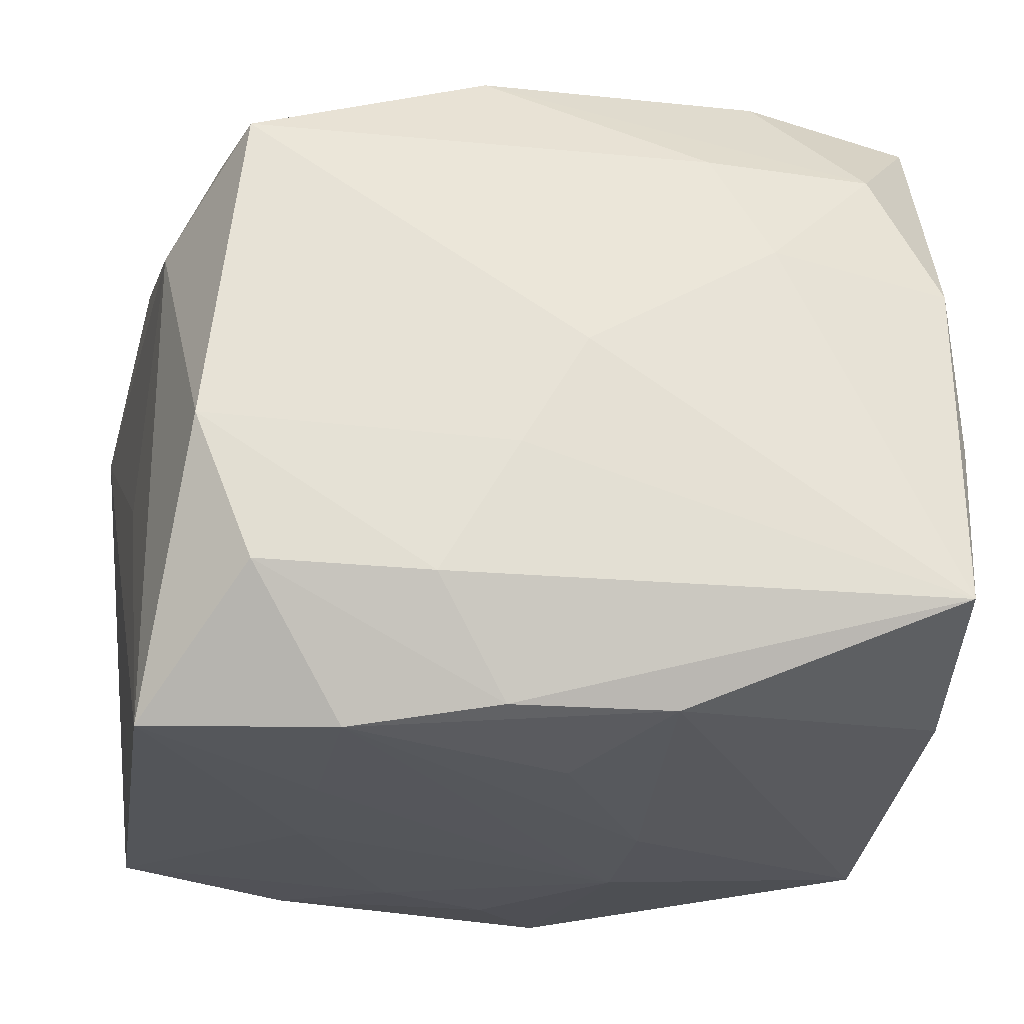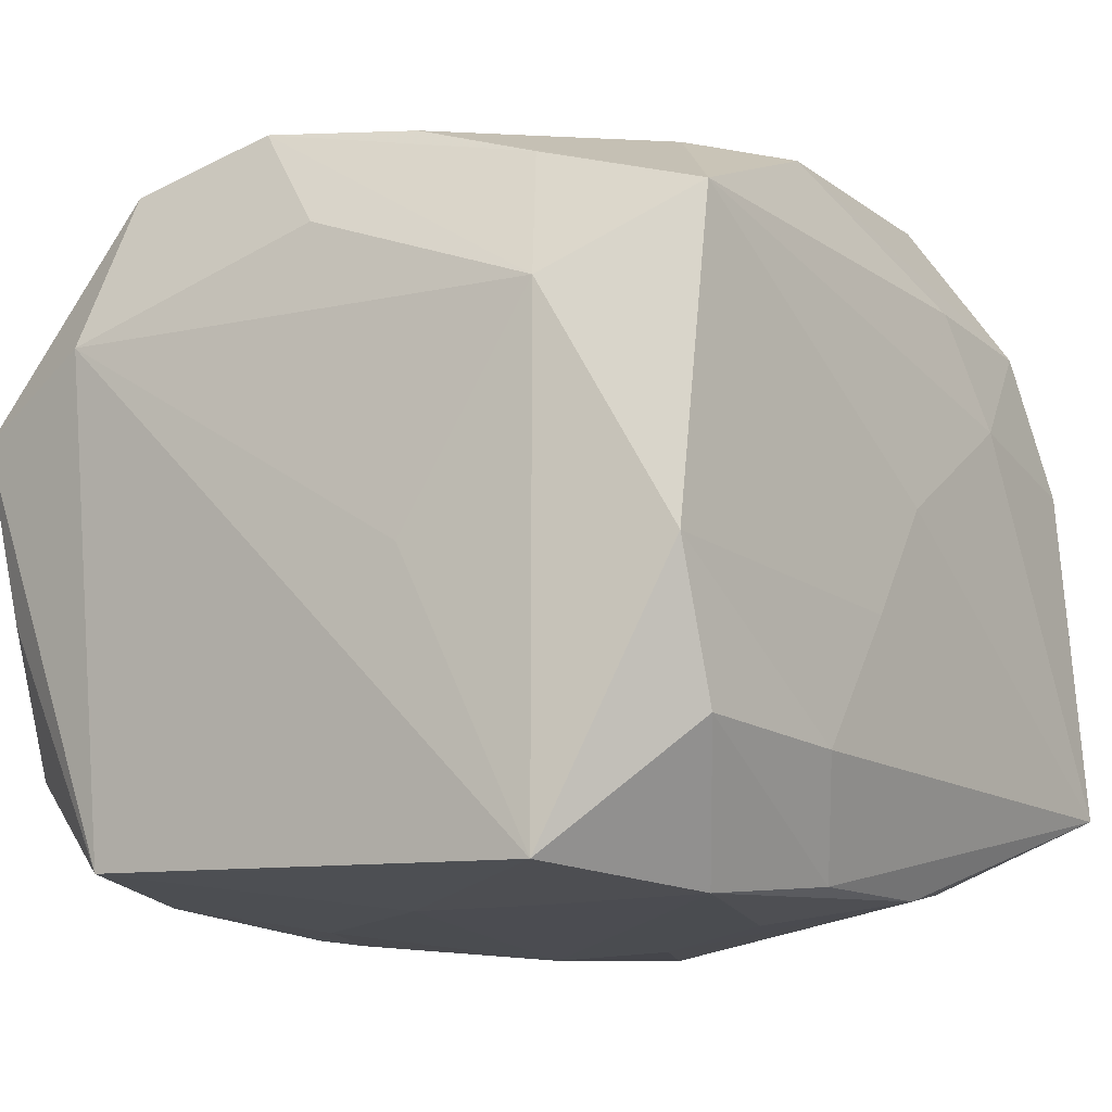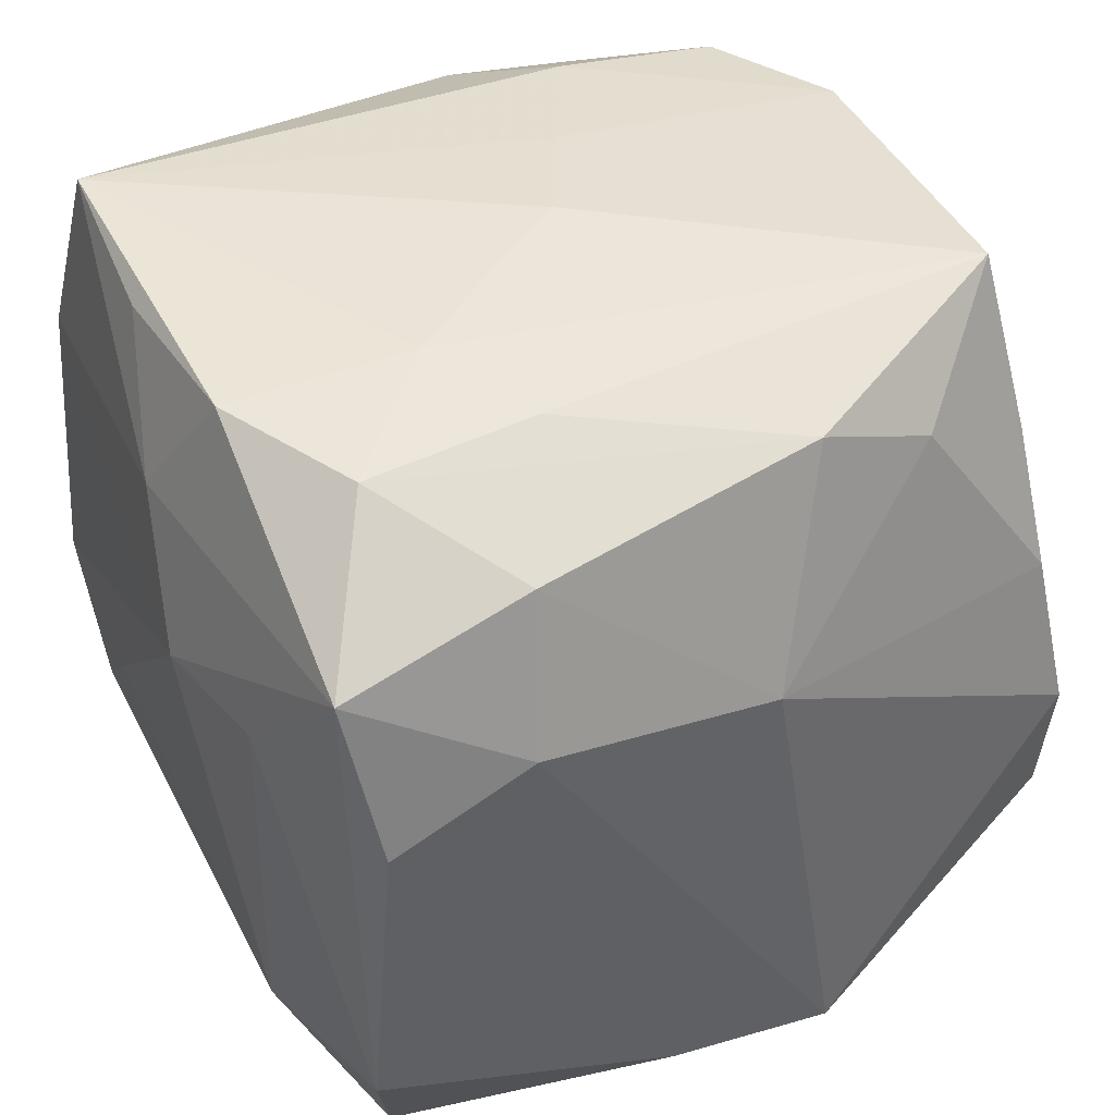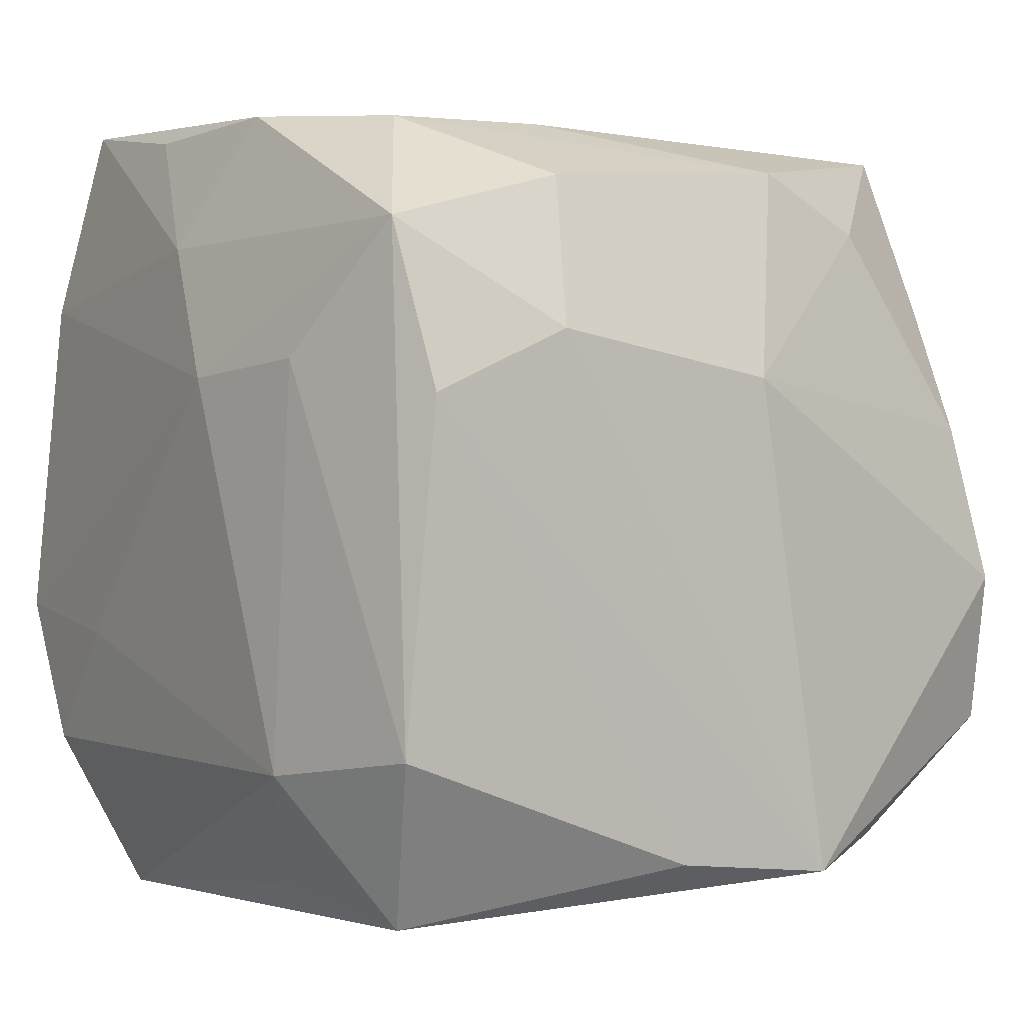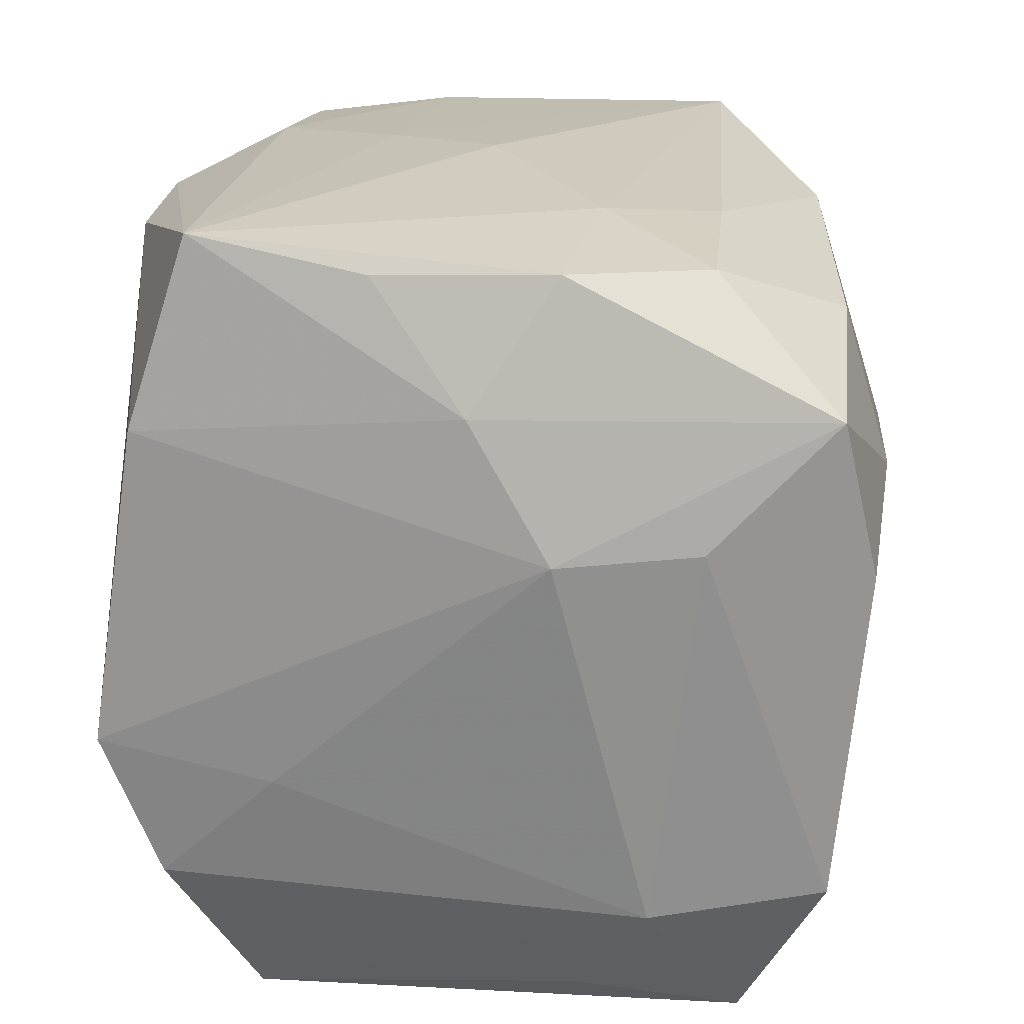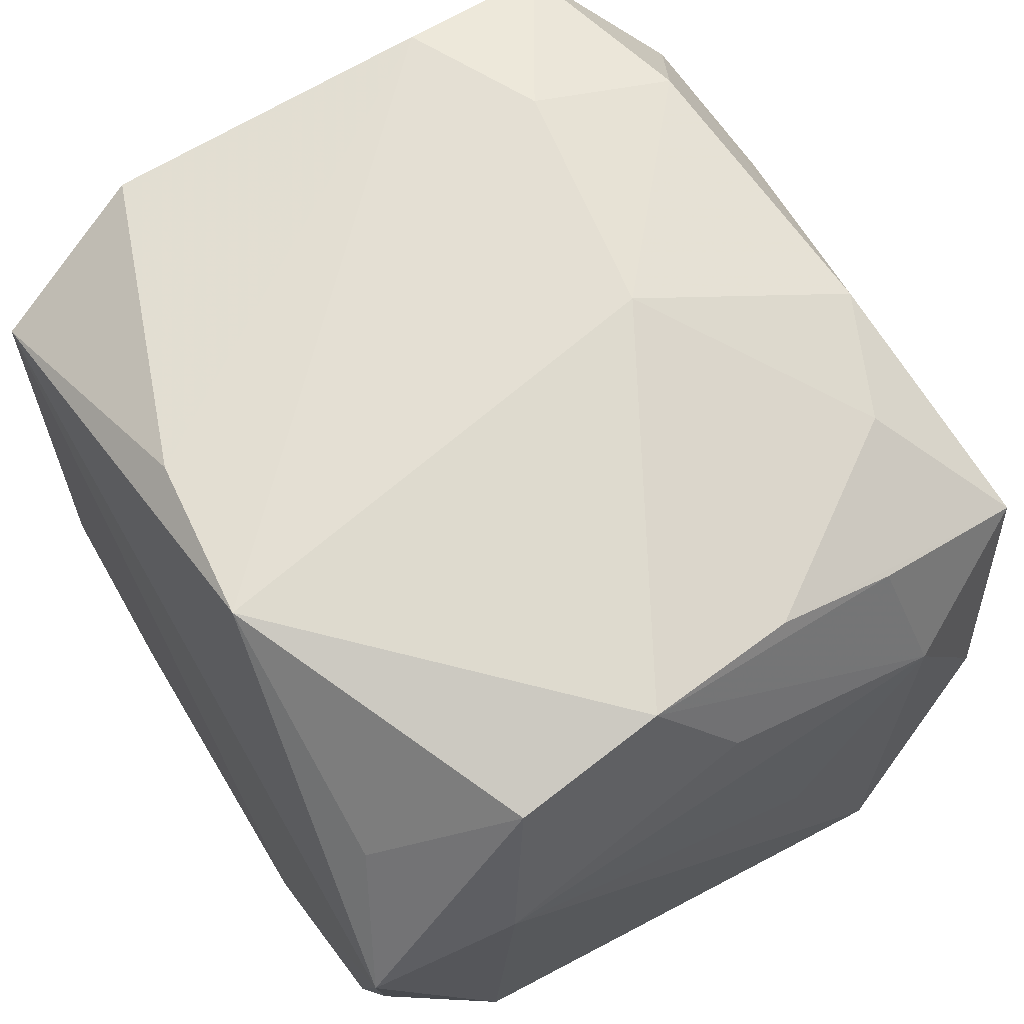
<metadata>
{"format":"obj","ext":"obj","renderer":"f3d","projection":"perspective","resolution":1024,"background":"white","views":[{"elev":-26.9,"azim":169.3,"up":"+Z"},{"elev":-15.1,"azim":124.2,"up":"+Z"},{"elev":40.6,"azim":-27.6,"up":"+Y"},{"elev":-1.3,"azim":-36.0,"up":"+Y"},{"elev":21.9,"azim":-83.6,"up":"+Y"},{"elev":65.0,"azim":59.3,"up":"+Z"}]}
</metadata>
<code>
v -0.02844 0.01674 -0.02297
v -0.02889 -0.007084 -0.02648
v 0.0082 -0.02656 0.02862
v -0.006564 -0.027 -0.02571
v 0.02845 -0.004975 0.02575
v -0.01119 -0.02942 -0.01662
v 0.007808 -0.01434 -0.02749
v 0.03002 -4.645e-05 -0.01978
v 0.03084 0.008786 -0.006537
v 0.0163 0.01014 -0.02828
v 0.005077 0.03001 -0.009117
v -0.02994 -0.01872 0.01378
v -0.02839 0.01926 0.0263
v 0.0232 0.02757 -0.01859
v -0.03081 0.01019 0.01723
v -0.0005266 -0.01778 -0.02737
v 0.03256 -0.01865 0.01142
v -0.02799 0.02837 -0.005964
v -0.008703 -0.005511 -0.02851
v -0.00868 0.004409 -0.02851
v -0.02992 -0.009262 -0.01341
v 0.01615 0.02302 -0.02851
v 0.02871 -0.01822 -0.02539
v 0.02626 0.01648 0.02008
v 0.005525 -0.02592 -0.02522
v -0.0007465 0.01686 -0.02832
v -0.01639 0.01212 0.02967
v -0.02657 0.007358 0.02893
v 0.01071 0.02902 -0.01908
v 0.02988 0.01865 -0.02769
v 0.001635 0.009522 0.02951
v 0.01632 -0.0003531 -0.02791
v 0.007013 0.02553 0.02406
v 0.0239 -0.02806 -0.01736
v -0.02407 -0.02919 0.02044
v -0.01404 0.02972 0.008767
v 0.02753 0.02808 -0.008063
v -0.0147 0.02319 0.02625
v 0.01624 0.02165 0.0231
v 0.0301 0.01886 0.009659
v -0.02845 -0.01786 -0.02221
v -0.03064 0.01932 0.0008955
v 0.02936 -0.01609 0.02323
v 0.02661 0.006872 0.02383
v 0.02416 -0.02586 0.01647
v 0.0157 -0.0226 -0.02596
v -0.03223 0.00938 0.00686
v -0.02599 -0.0269 0.00821
v 0.01542 -0.02991 -0.008686
v -0.02222 0.02784 0.01716
v -0.02741 0.02867 0.007002
v -0.02471 -0.02921 -0.01591
v 0.001746 -0.01641 0.0289
v -0.009608 0.02853 0.01701
v -0.006761 0.0256 -0.02664
v -0.02689 0.03059 -0.01872
v 0.03068 0.0009561 0.01716
v -0.004362 -0.02535 0.02776
v 0.02801 -0.02766 -0.006592
v 0.005276 0.02557 -0.02703
v 0.0003019 0.03059 -0.0006609
v -0.02747 -0.01715 0.02665
v 0.03032 -0.02908 0.006566
v 0.02491 0.02889 0.01572
f 47 13 42
f 42 1 47
f 56 1 42
f 35 52 49
f 56 42 18
f 15 13 47
f 15 62 13
f 35 62 12
f 12 15 47
f 62 15 12
f 17 30 9
f 9 40 17
f 30 40 9
f 64 40 37
f 37 40 30
f 30 14 37
f 30 23 32
f 8 30 17
f 17 23 8
f 8 23 30
f 63 23 17
f 63 49 34
f 35 49 63
f 4 25 34
f 19 4 2
f 47 1 2
f 56 36 61
f 61 36 64
f 51 36 56
f 50 36 51
f 56 18 51
f 13 50 51
f 51 42 13
f 51 18 42
f 54 33 64
f 50 33 54
f 64 36 54
f 54 36 50
f 38 50 13
f 38 33 50
f 48 52 35
f 35 12 48
f 48 12 52
f 22 14 30
f 22 60 14
f 19 32 7
f 7 32 23
f 46 23 34
f 34 25 46
f 46 7 23
f 25 4 46
f 34 23 59
f 59 63 34
f 23 63 59
f 34 49 6
f 6 4 34
f 6 49 52
f 52 4 6
f 41 4 52
f 41 2 4
f 52 12 41
f 29 37 14
f 29 60 56
f 14 60 29
f 17 40 57
f 40 5 57
f 43 63 17
f 17 57 43
f 43 57 5
f 30 32 10
f 10 22 30
f 10 32 19
f 19 22 10
f 19 2 20
f 20 22 19
f 20 26 22
f 60 22 55
f 22 26 55
f 56 60 55
f 55 1 56
f 55 2 1
f 55 20 2
f 26 20 55
f 16 46 4
f 7 46 16
f 16 4 19
f 19 7 16
f 47 2 21
f 2 41 21
f 21 12 47
f 21 41 12
f 37 29 11
f 64 37 11
f 11 61 64
f 56 61 11
f 11 29 56
f 58 62 35
f 24 40 64
f 64 44 24
f 24 5 40
f 24 44 5
f 64 33 39
f 39 44 64
f 63 43 45
f 33 38 31
f 31 39 33
f 5 44 31
f 44 39 31
f 27 38 13
f 27 31 38
f 5 31 3
f 3 45 43
f 63 45 3
f 3 43 5
f 35 63 3
f 3 58 35
f 31 27 53
f 53 3 31
f 3 53 28
f 62 58 28
f 58 3 28
f 28 53 27
f 13 62 28
f 28 27 13

</code>
